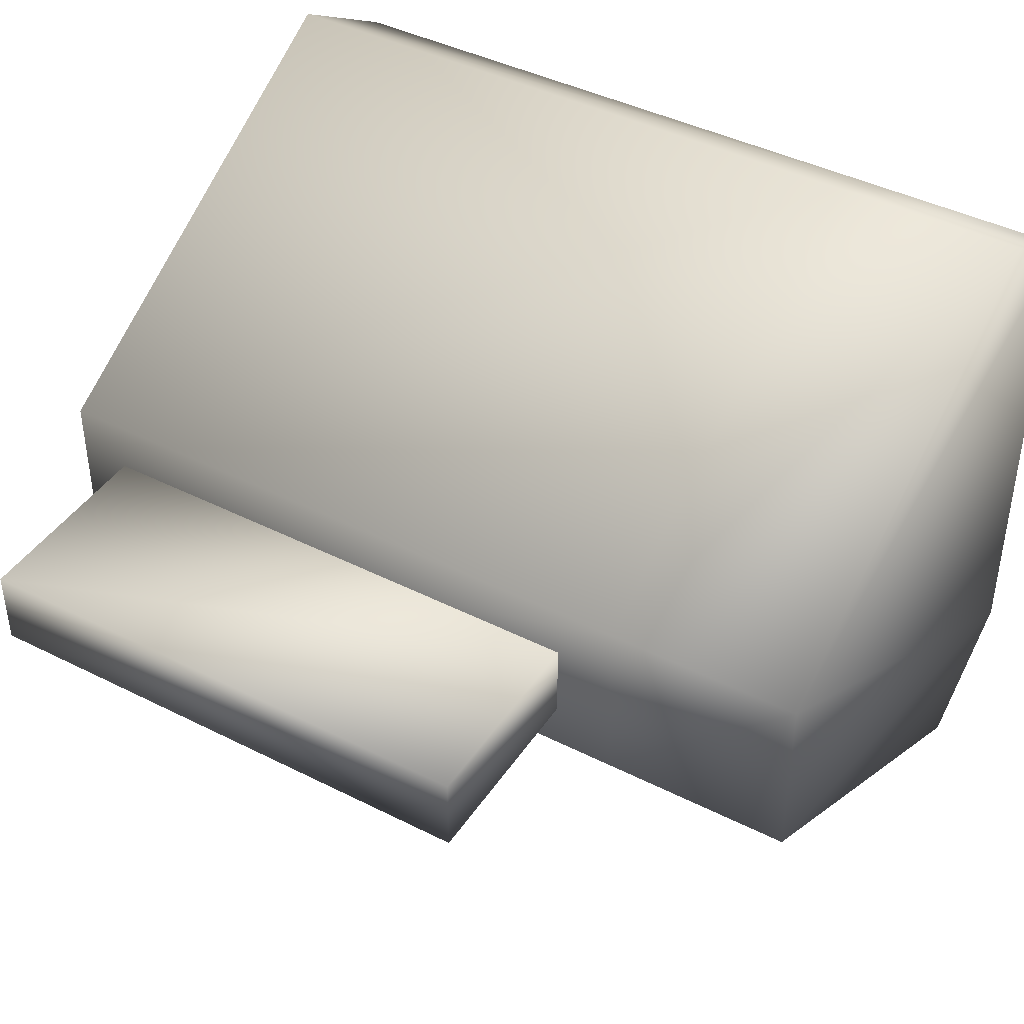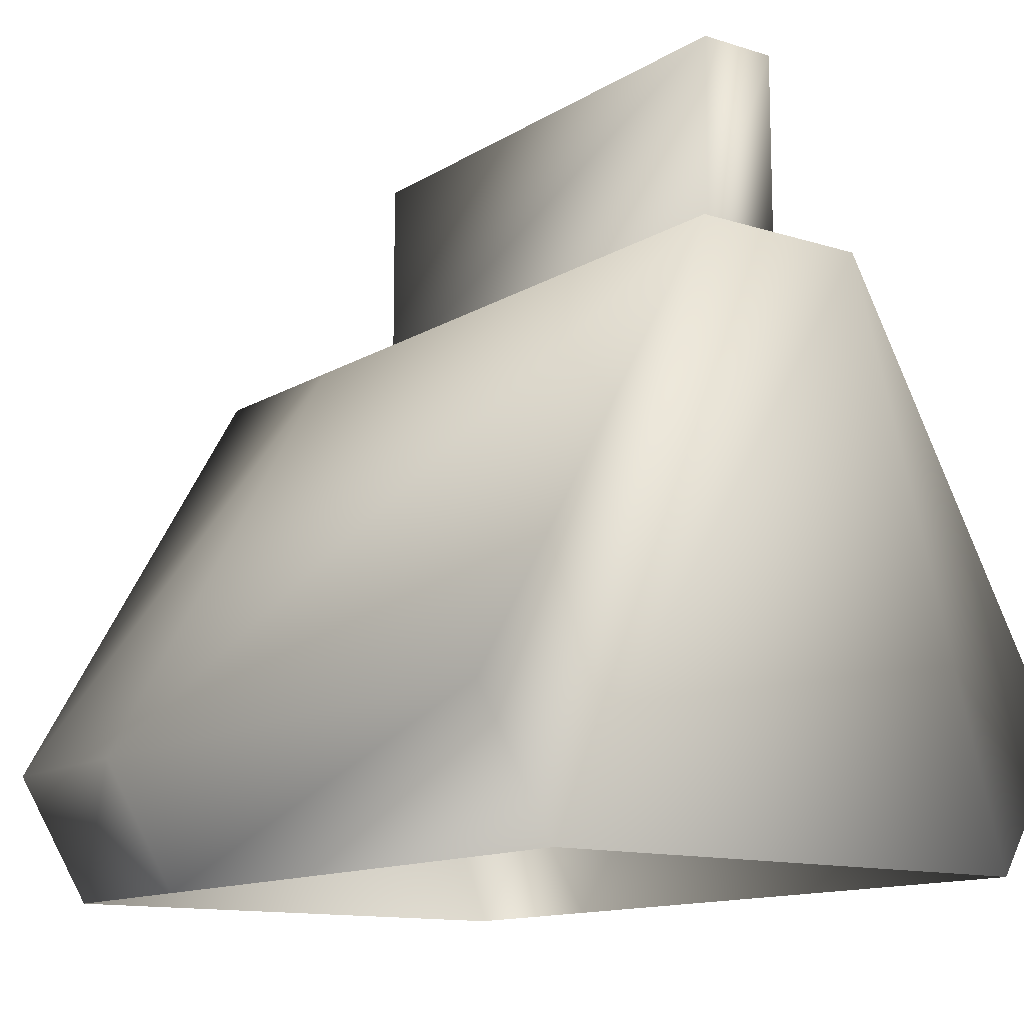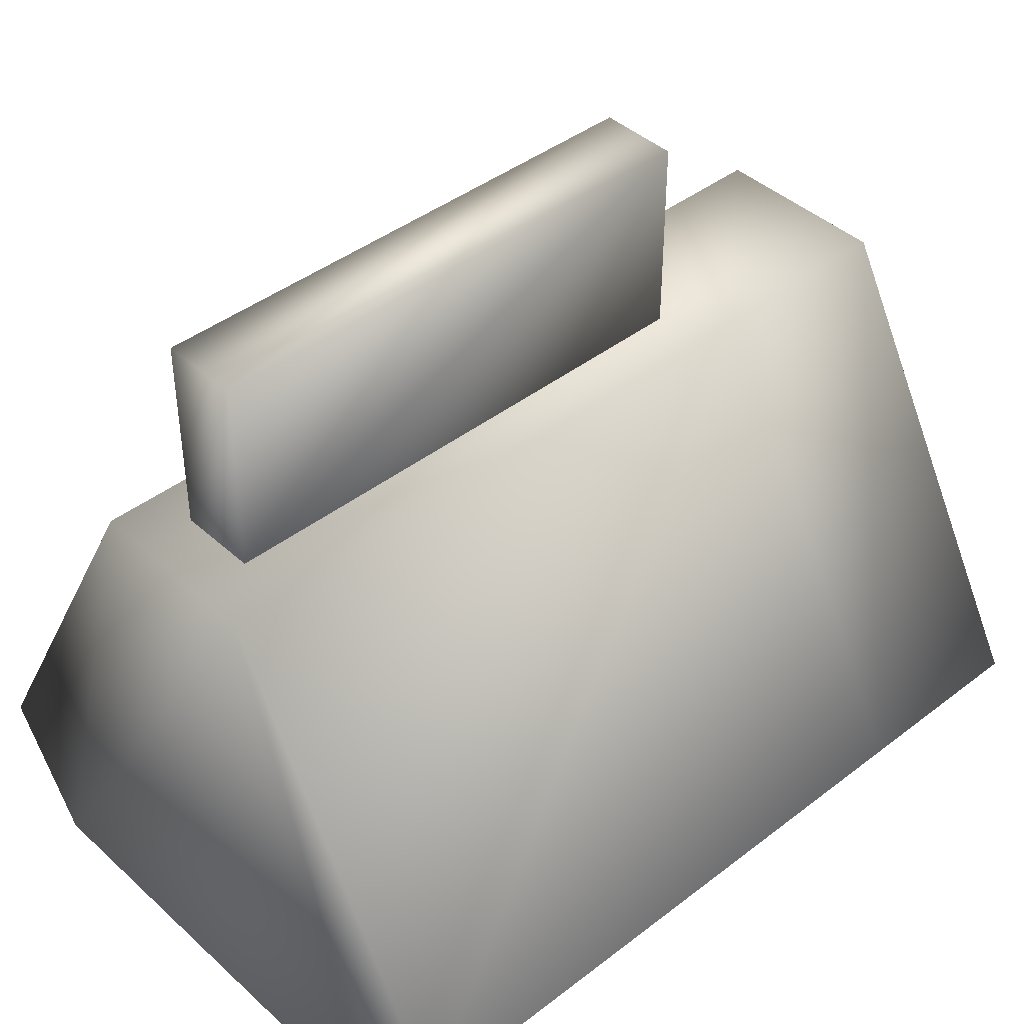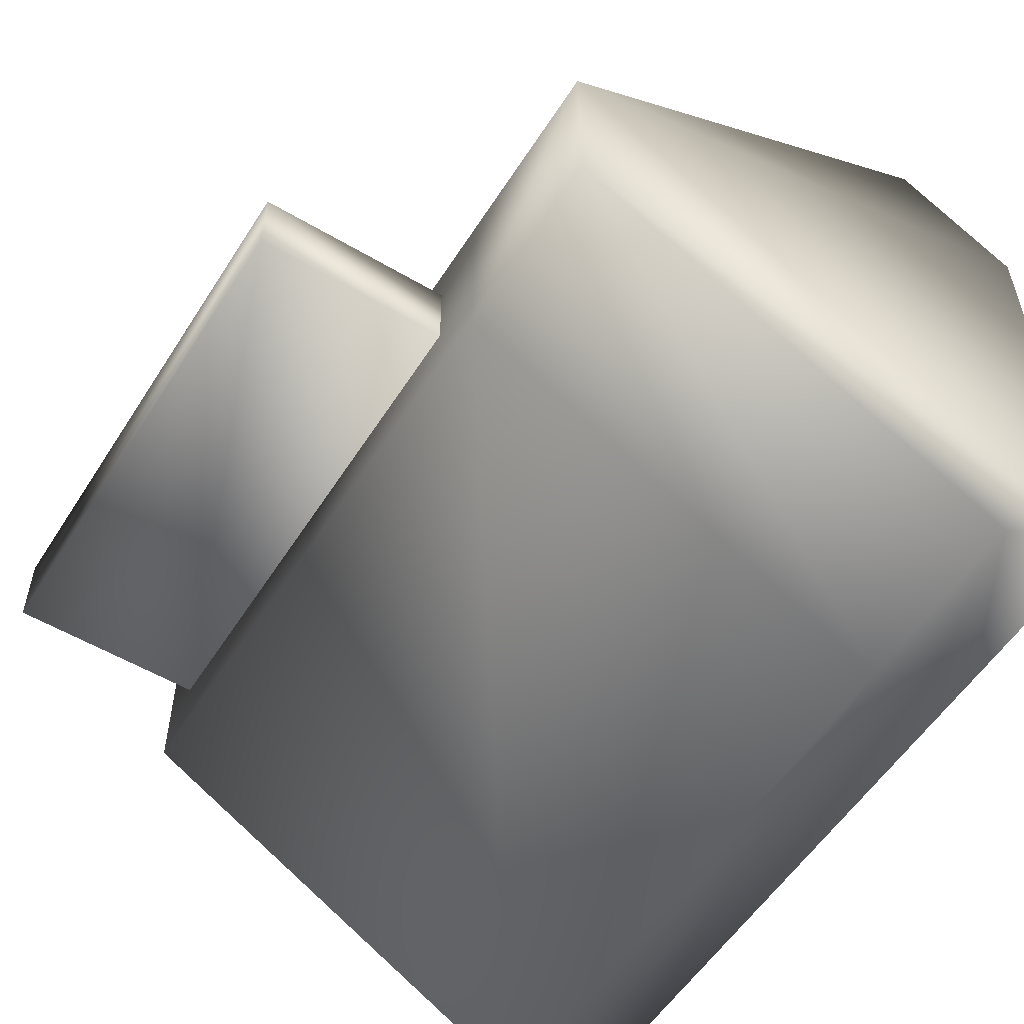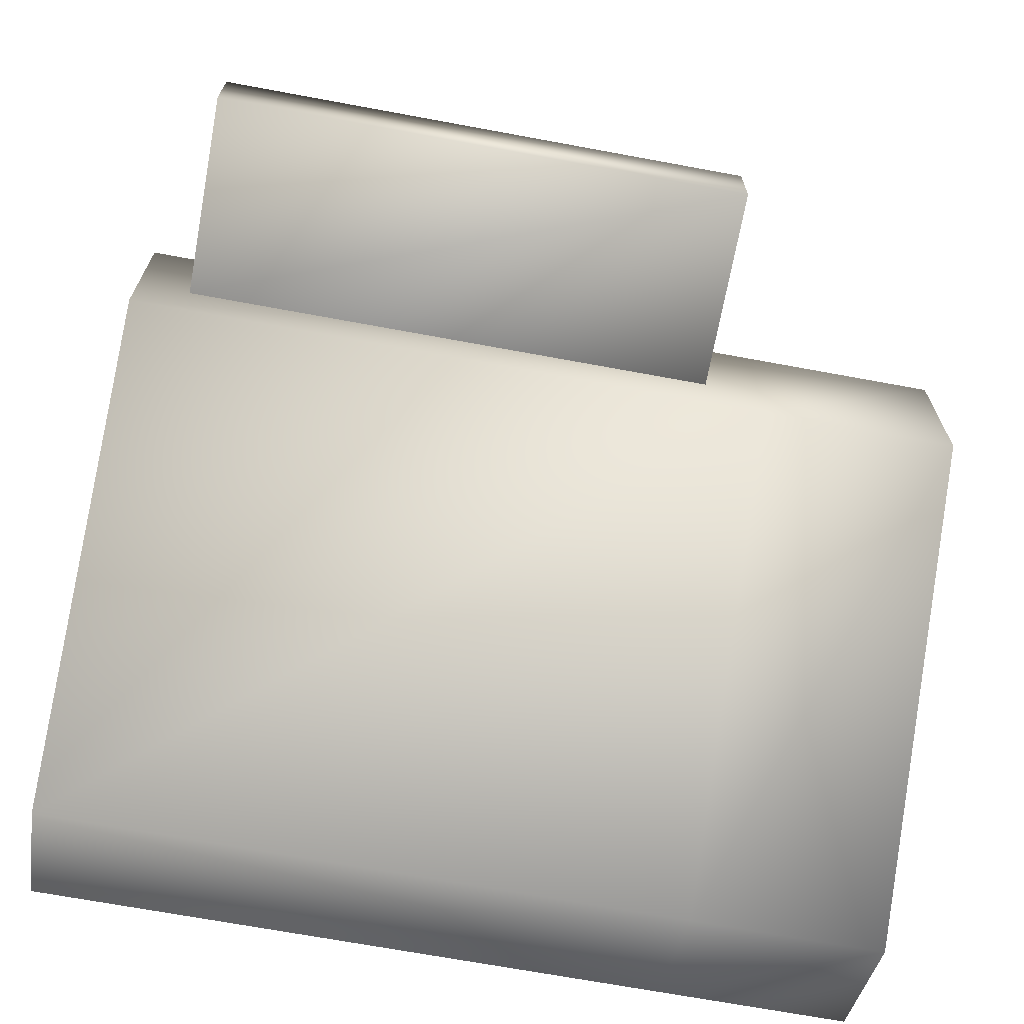
<metadata>
{"format":"obj","ext":"obj","renderer":"f3d","projection":"perspective","resolution":1024,"background":"white","views":[{"elev":42.4,"azim":-148.8,"up":"+Z"},{"elev":-12.8,"azim":53.9,"up":"+Y"},{"elev":42.2,"azim":137.3,"up":"+Y"},{"elev":-55.1,"azim":-122.0,"up":"+Z"},{"elev":-69.1,"azim":169.5,"up":"+Z"}]}
</metadata>
<code>
v  -1.38 4.76 0.32
v  3 4.76 0.32
v  -1.38 6.42 0.32
v  3 6.42 0.32
v  -1.38 4.76 -0.34
v  3 4.76 -0.34
v  -1.38 6.42 -0.34
v  3 6.42 -0.34
v  -3.46 1.08 2.8
v  3.44 1.08 2.8
v  -3.46 4.74 0.74
v  3.44 4.74 0.74
v  -3.46 1.08 -2.82
v  3.44 1.08 -2.82
v  -3.46 4.74 -0.76
v  3.44 4.74 -0.76
v  3.44 0 2.16
v  -3.46 0 2.16
v  -3.46 0 -2.18
v  3.44 0 -2.18
v  -1.86 4.74 0.74
v  -1.86 4.74 -0.76
v  -1.86 1.08 -2.82
v  -1.86 0 -2.18
v  -1.86 0 2.16
v  -1.86 1.08 2.8
g Object_0
f 2 4 1
f 4 3 1
f 6 8 2
f 8 4 2
f 5 7 6
f 7 8 6
f 1 3 5
f 3 7 5
f 4 8 3
f 8 7 3
f 10 12 26
f 12 21 26
f 10 17 12
f 16 14 22
f 14 23 22
f 13 19 15
f 17 10 25
f 10 26 25
f 12 16 21
f 16 22 21
f 14 20 23
f 20 24 23
f 14 16 20
f 20 16 17
f 16 12 17
f 9 11 18
f 18 11 19
f 11 15 19
f 15 11 22
f 11 21 22
f 13 15 23
f 15 22 23
f 19 13 24
f 13 23 24
f 9 18 26
f 18 25 26
f 11 9 21
f 9 26 21
g

</code>
